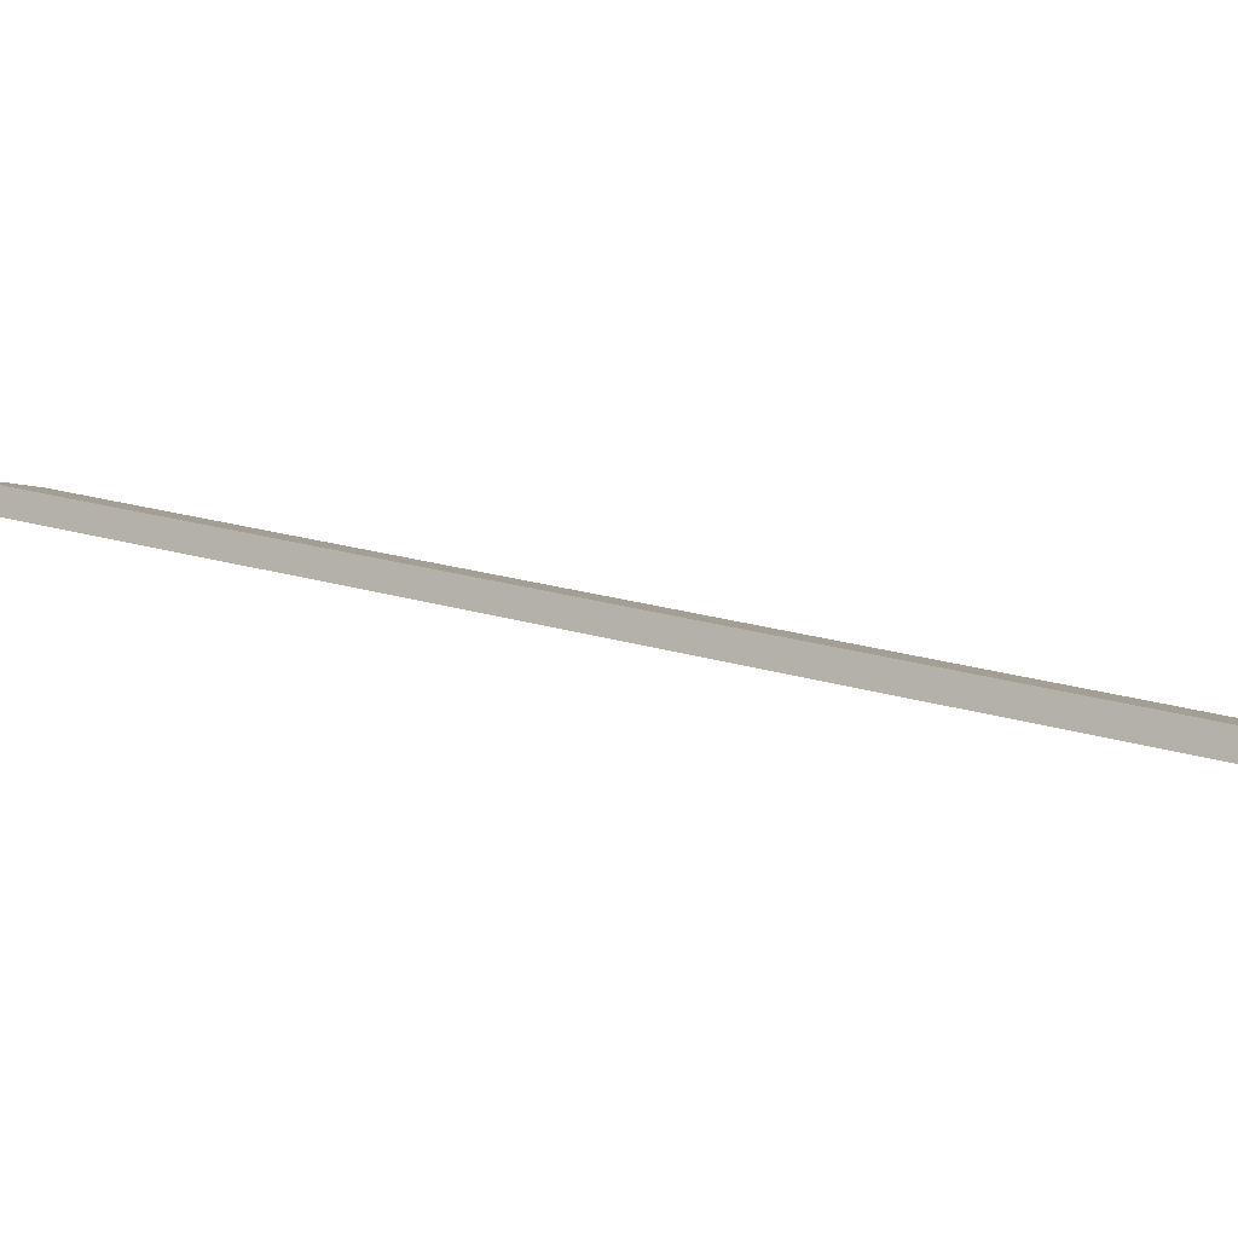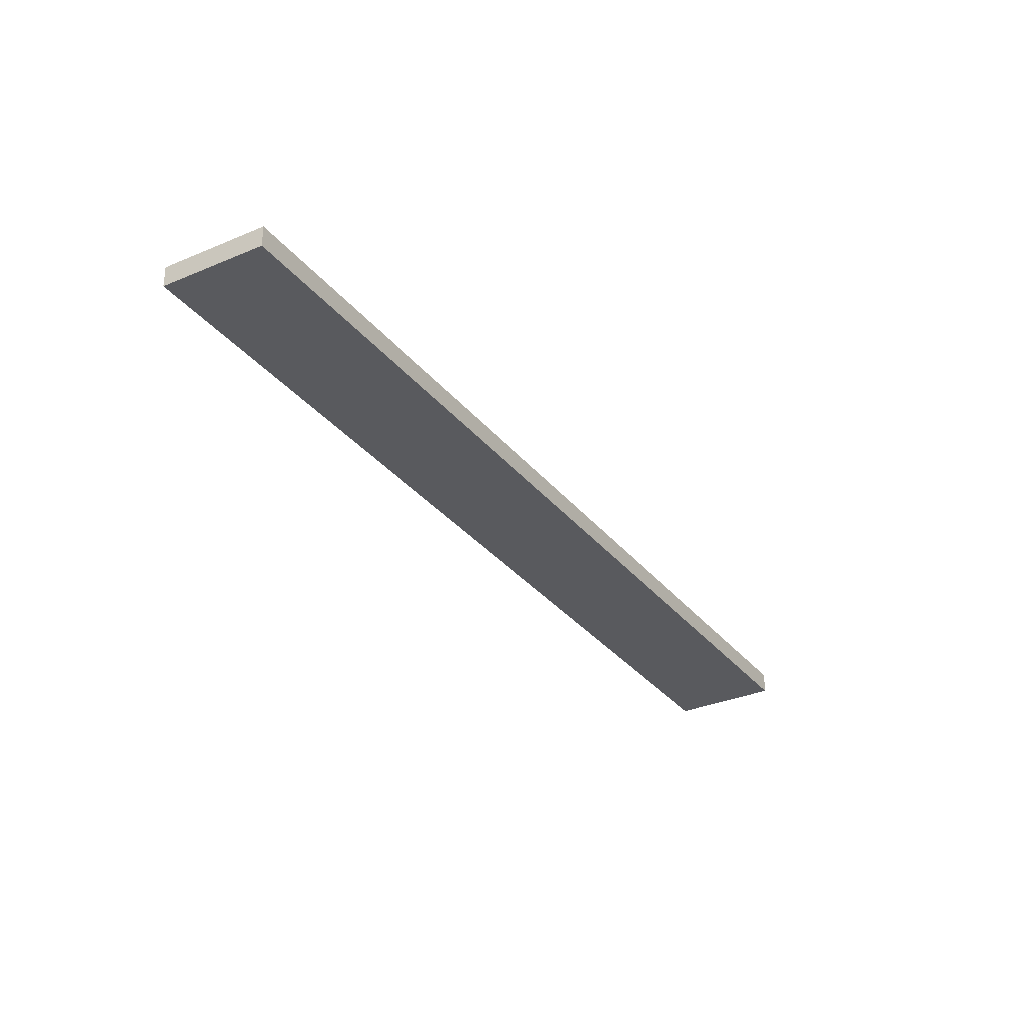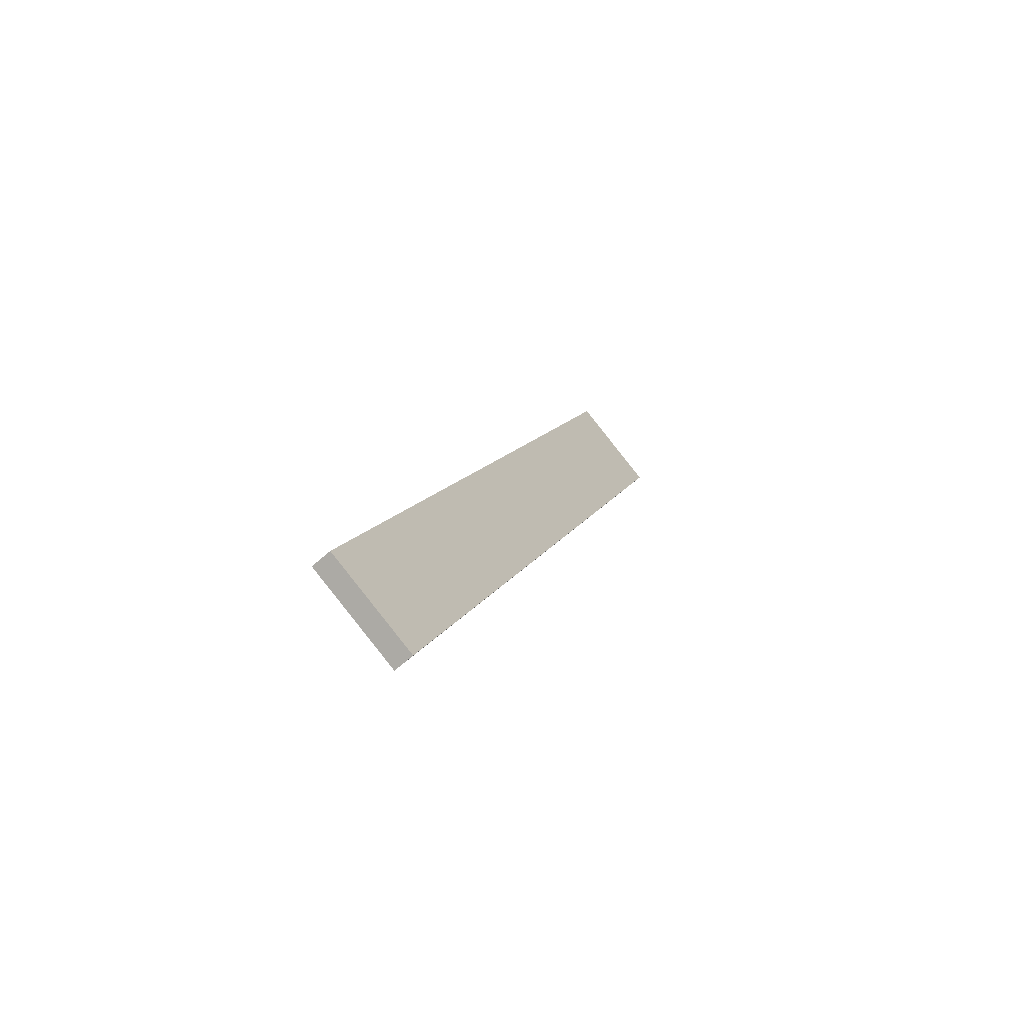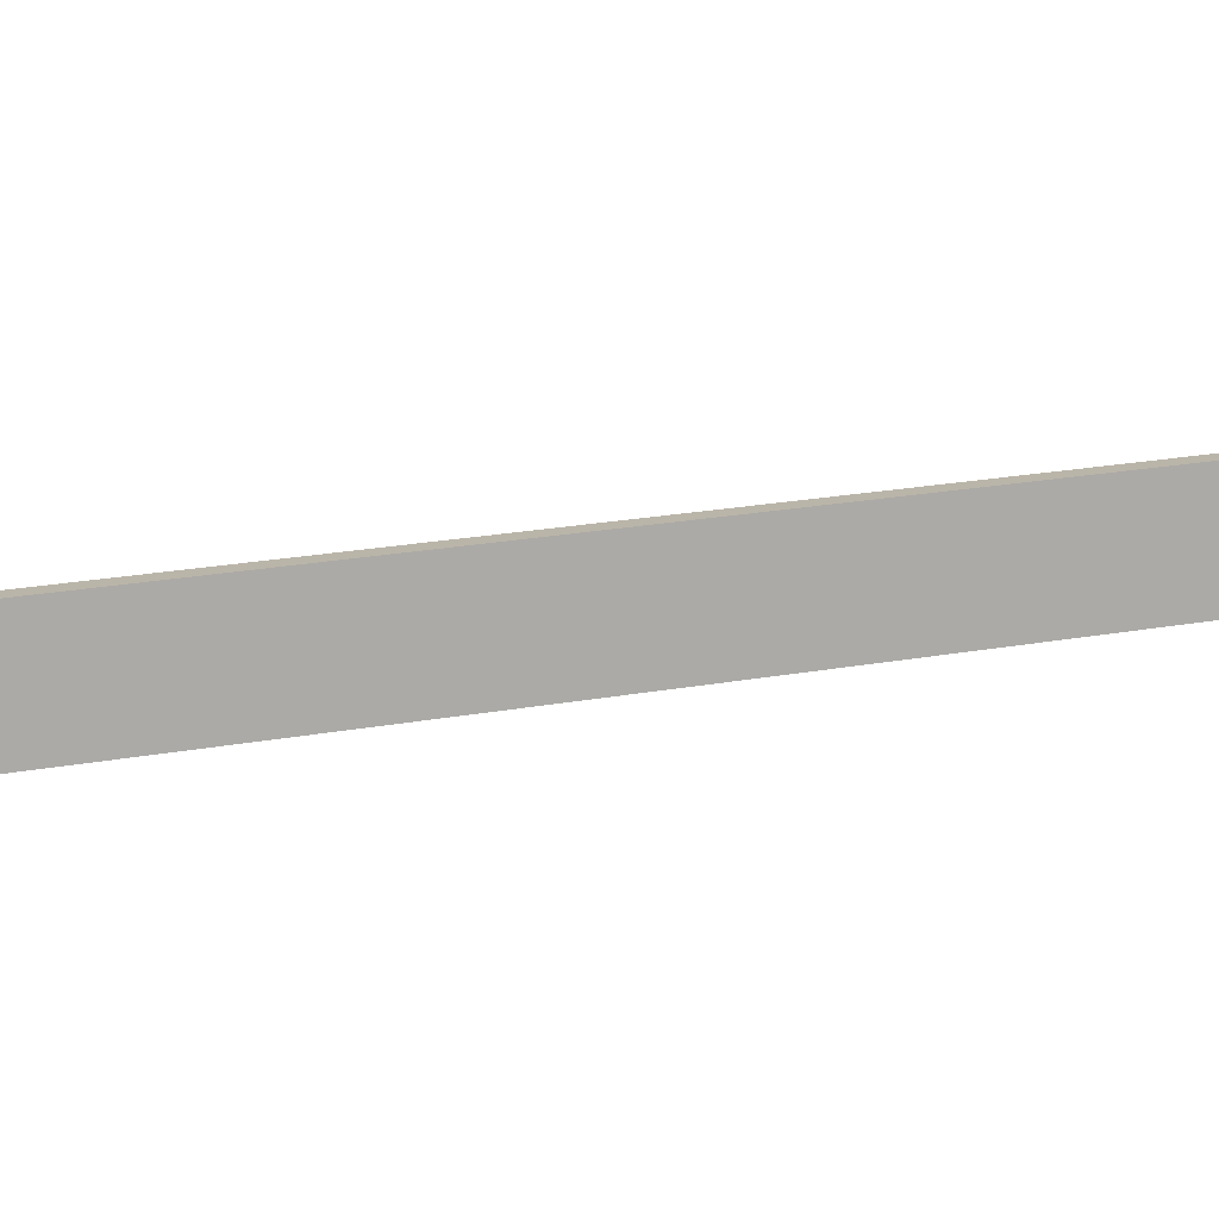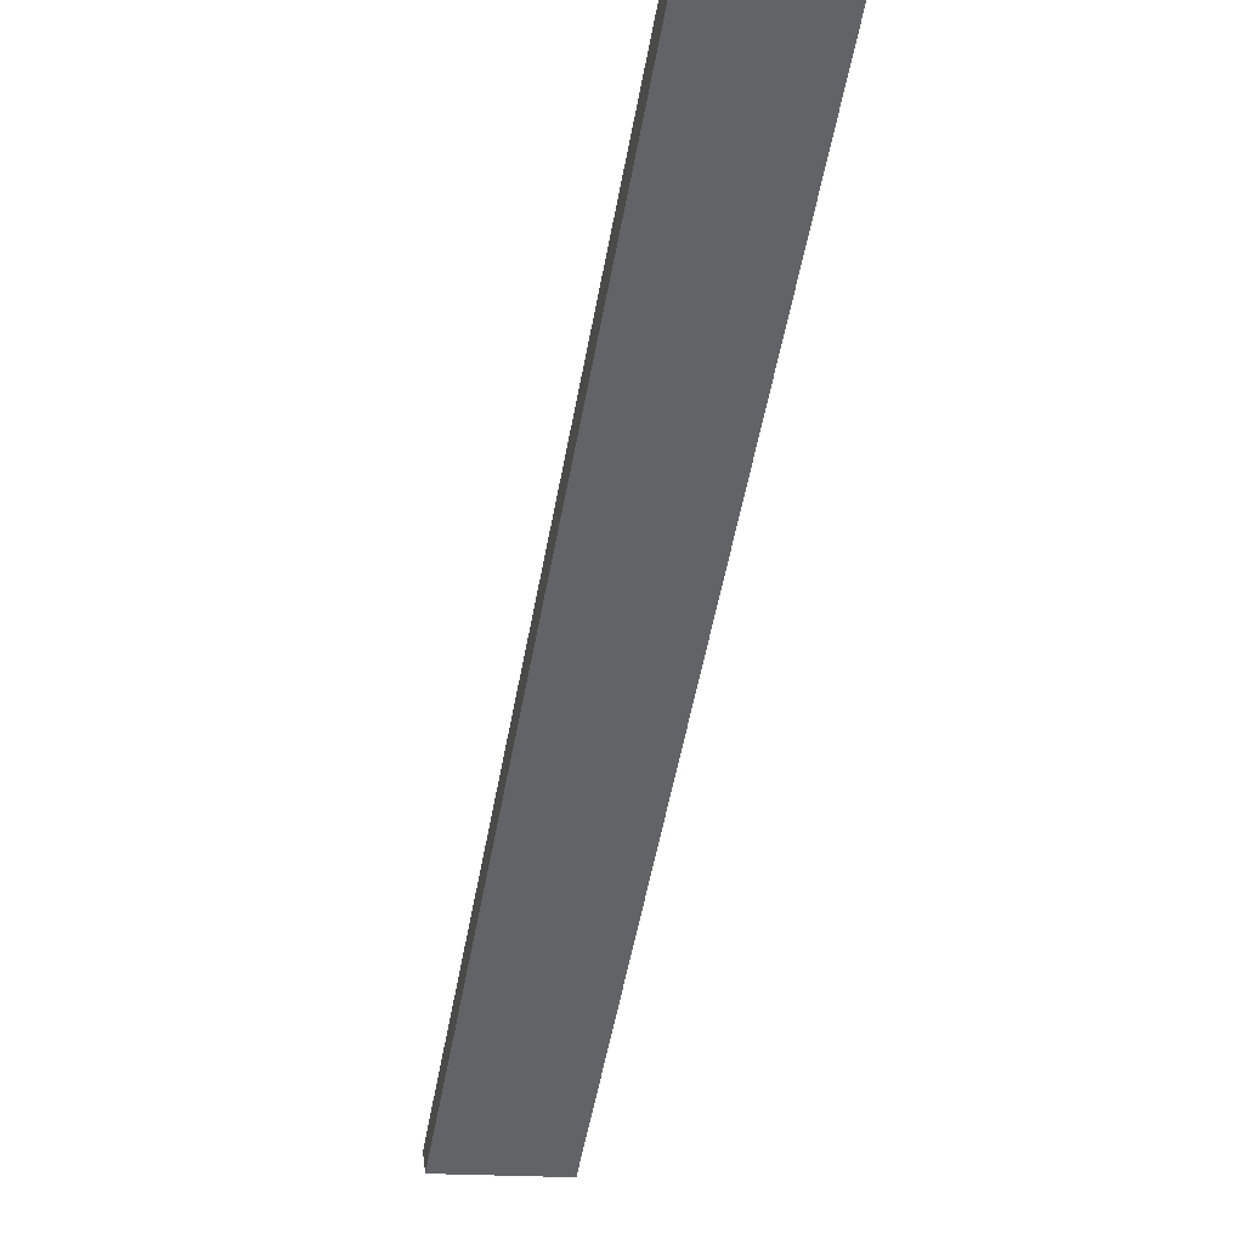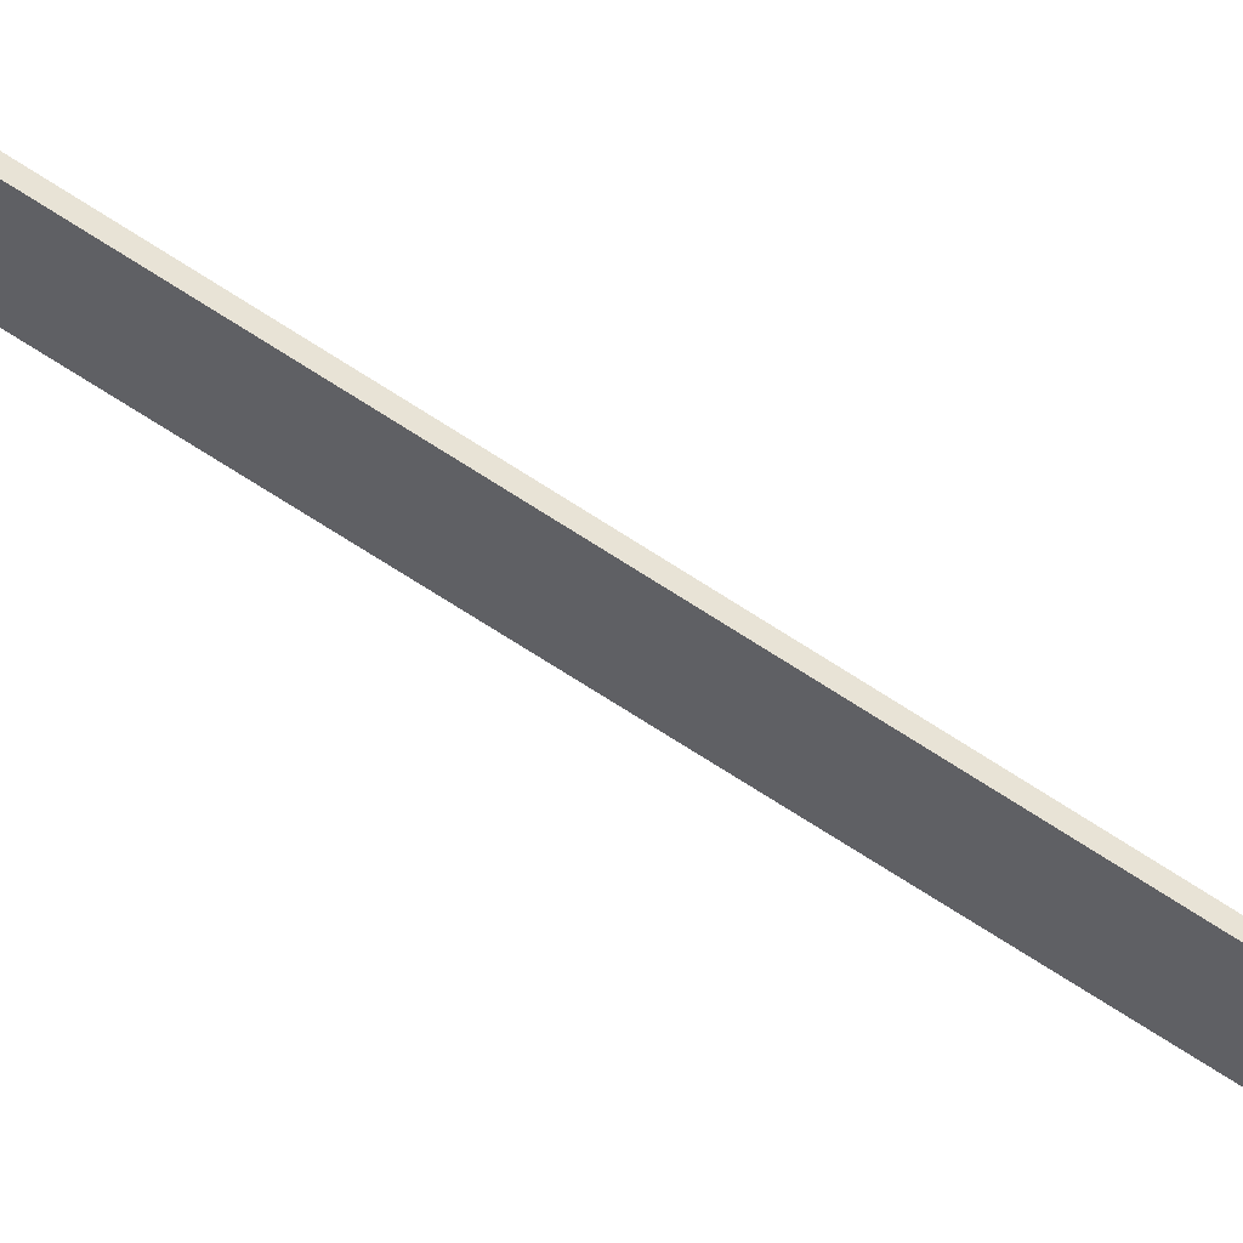
<metadata>
{"format":"obj","ext":"obj","renderer":"f3d","projection":"perspective","resolution":1024,"background":"white","views":[{"elev":-14.1,"azim":-93.6,"up":"+Y"},{"elev":49.6,"azim":17.1,"up":"+Z"},{"elev":-50.7,"azim":148.1,"up":"+Z"},{"elev":-66.1,"azim":61.4,"up":"+Y"},{"elev":-68.2,"azim":-39.2,"up":"+Y"},{"elev":-50.8,"azim":-146.4,"up":"+Y"}]}
</metadata>
<code>
o WoodenBrokenPlanks_222
v 53.15 83.24 -44.32
v -23.03 37.3 94.64
v -38.14 34.24 85.34
v 38.04 80.18 -53.62
v 52.15 86.55 -43.78
v 37.04 83.49 -53.07
v -39.15 37.55 85.89
v -24.04 40.61 95.18
f 1 2 3 4
f 5 6 7 8
f 1 4 6 5
f 4 3 7 6
f 3 2 8 7
f 2 1 5 8

</code>
